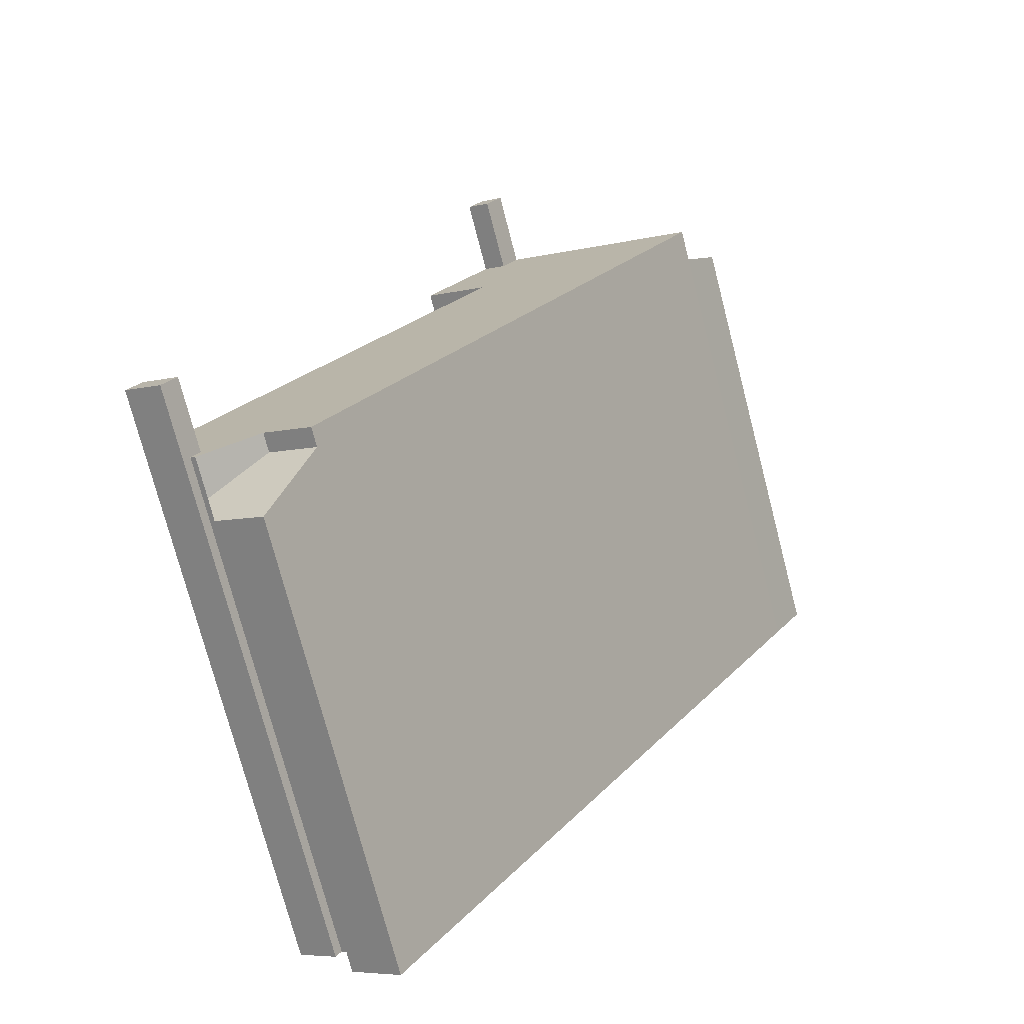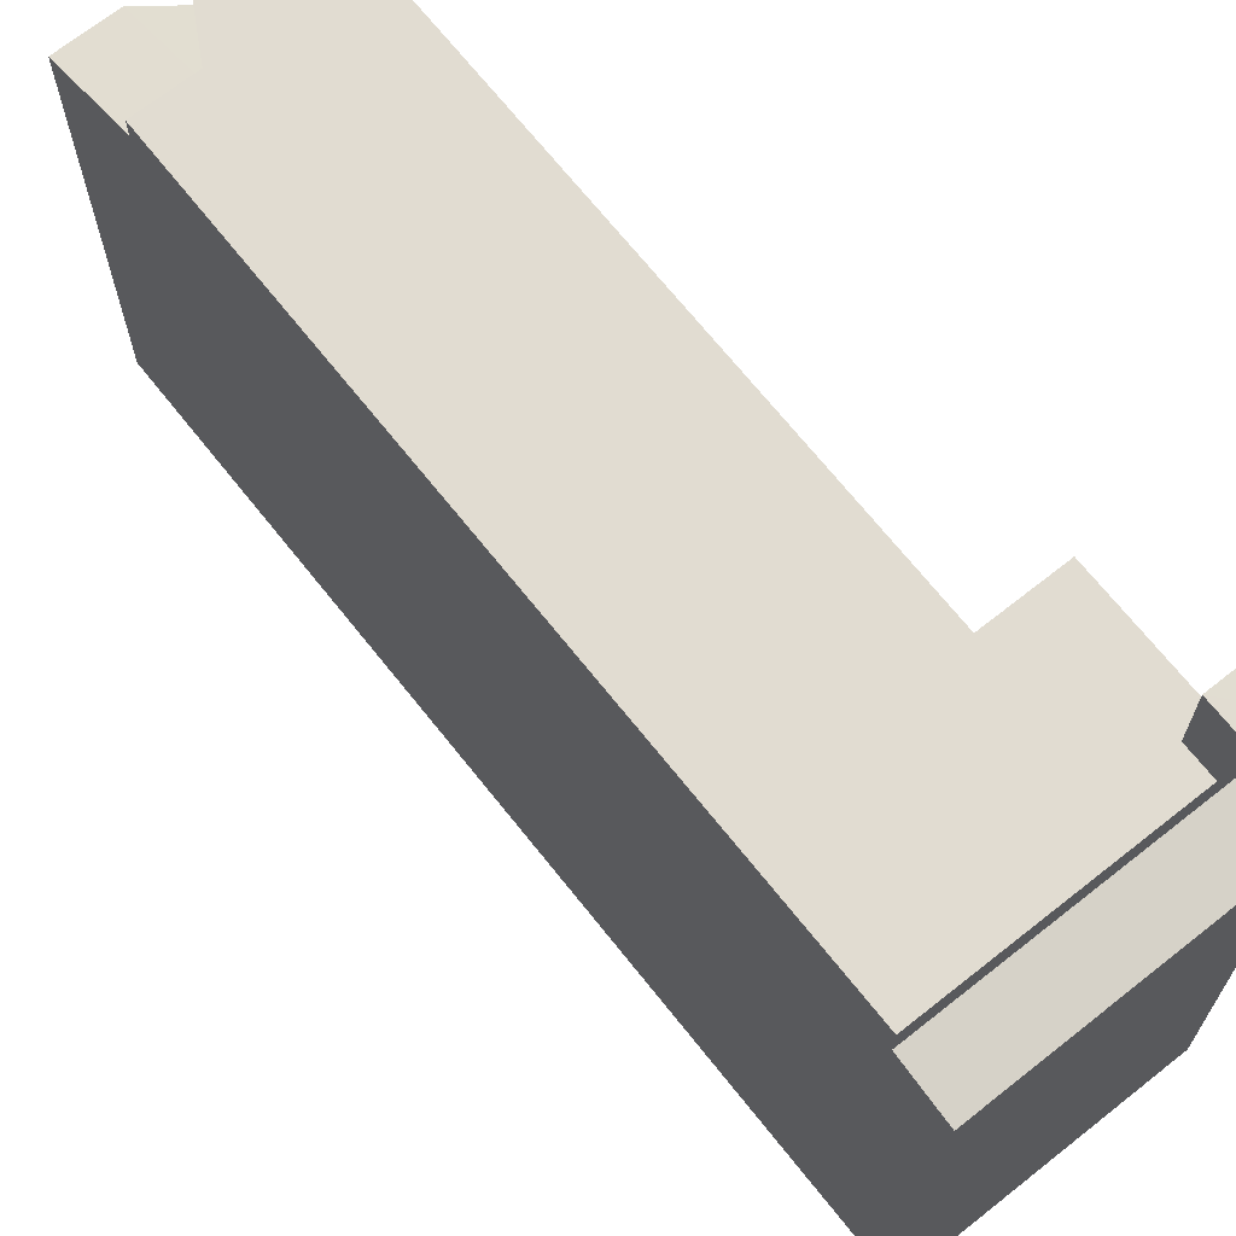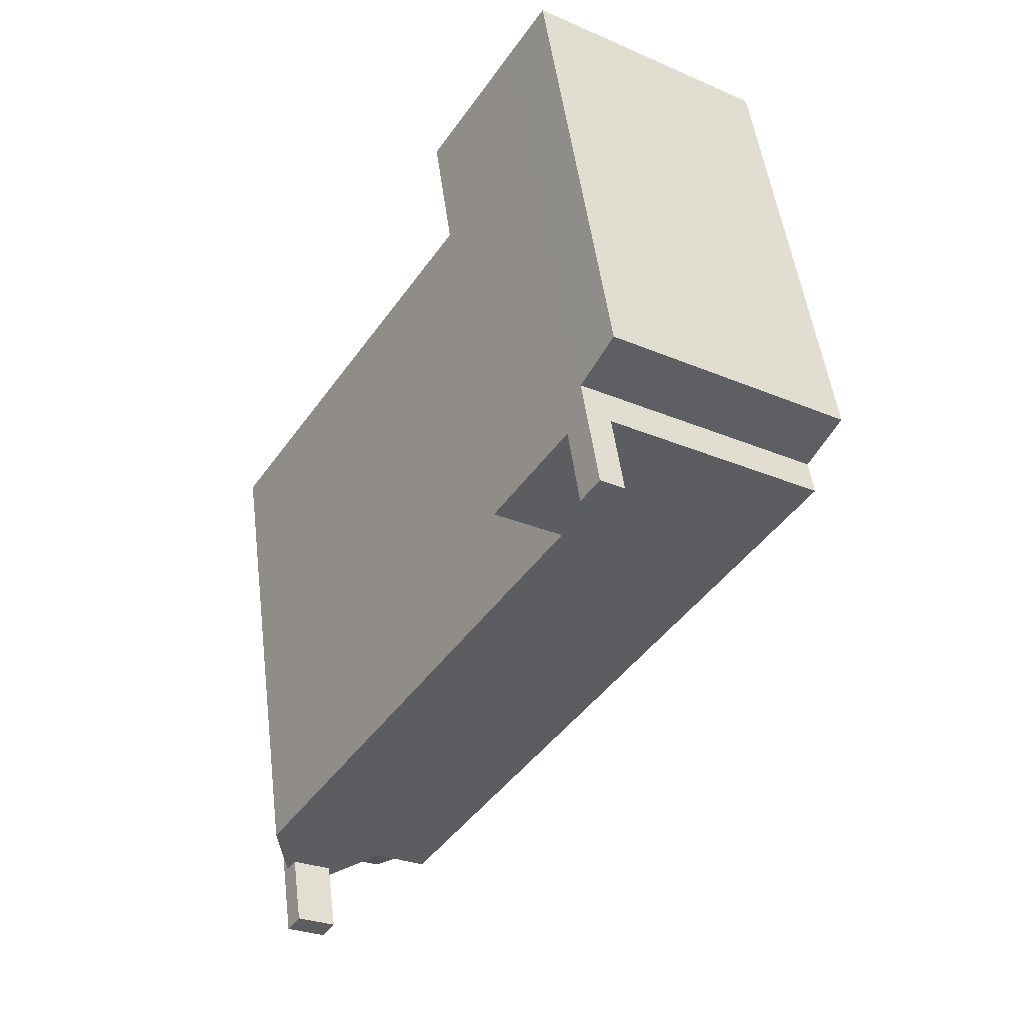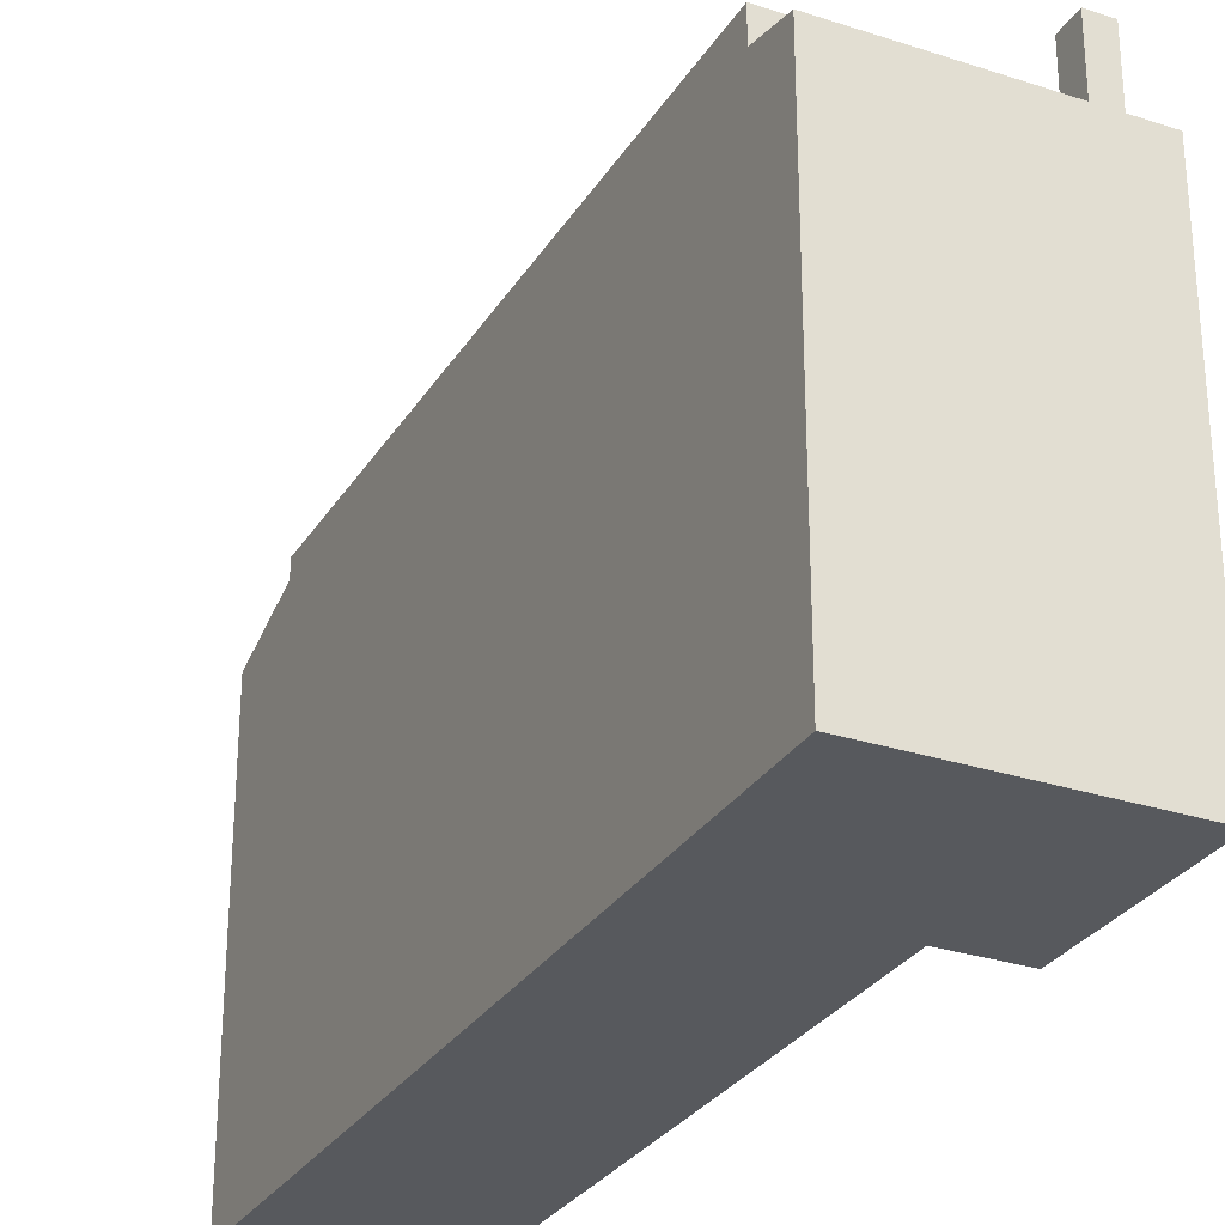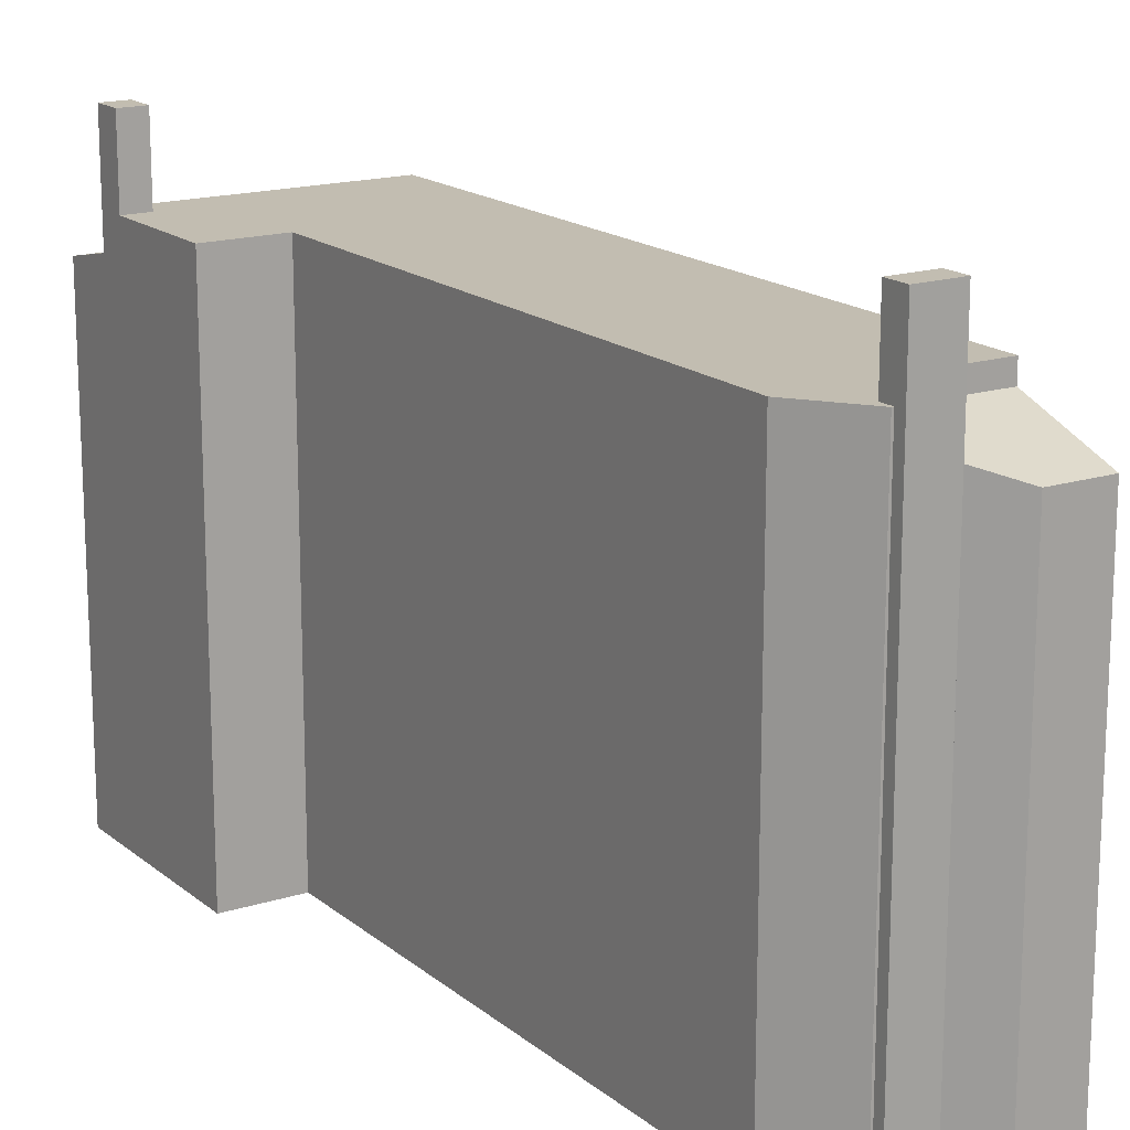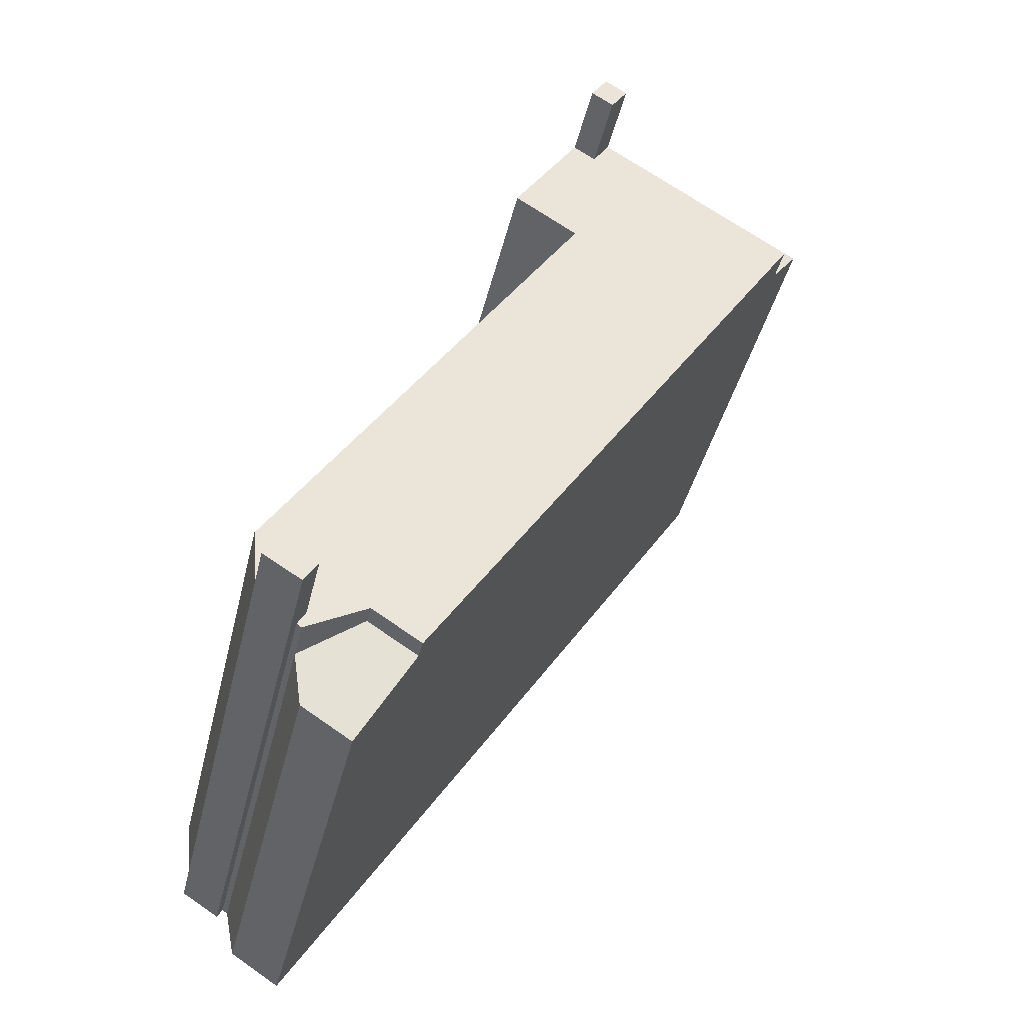
<metadata>
{"format":"obj","ext":"obj","renderer":"f3d","projection":"perspective","resolution":1024,"background":"white","views":[{"elev":-75.4,"azim":-165.4,"up":"+Z"},{"elev":69.0,"azim":-71.1,"up":"+Y"},{"elev":50.9,"azim":172.7,"up":"+Z"},{"elev":-29.0,"azim":-58.6,"up":"+Y"},{"elev":16.8,"azim":114.8,"up":"+Y"},{"elev":-40.9,"azim":166.8,"up":"+Z"}]}
</metadata>
<code>
v -6.462 6.025 5.501
v -1.741 6.024 8.527
v -0.7663 6.024 4.829
v -1.353 6.024 7.923
v -0.8203 6.024 8.264
v -0.7663 6.024 4.829
v -1.741 6.024 8.527
v -1.353 6.024 7.923
v -0.7663 6.024 4.829
v -0.7663 6.024 4.829
v 3.983 6.024 -8.259
v 2.83 6.024 -8.998
v 3.983 6.024 -8.259
v 5.53 6.024 -8.954
v 5.411 6.024 -9.031
v -0.8203 6.024 8.264
v 0.7557 6.024 5.805
v -0.7663 6.024 4.829
v -6.462 6.025 5.501
v -0.7663 6.024 4.829
v 2.83 6.024 -8.998
v 3.983 6.024 -8.259
v 5.81 6.024 -8.362
v 5.342 6.024 -8.655
v 3.983 6.024 -8.259
v 5.342 6.024 -8.655
v 5.53 6.024 -8.954
v -0.7663 6.024 4.829
v 6.592 6.024 -6.652
v 3.983 6.024 -8.259
v 3.983 6.024 -8.259
v 6.592 6.024 -6.652
v 6.221 6.024 -8.105
v 6.221 6.024 -8.105
v 6.592 6.024 -6.652
v 6.403 6.024 -8.396
v 3.983 6.024 -8.259
v 6.221 6.024 -8.105
v 5.81 6.024 -8.362
v 6.403 6.024 -8.396
v 6.592 6.024 -6.652
v 6.445 6.024 -8.369
v 5.53 7.733 -8.954
v 6.403 7.733 -8.396
v 6.535 7.733 -8.606
v 5.657 7.733 -9.156
v 5.342 7.733 -8.655
v 6.221 7.733 -8.105
v 6.403 7.733 -8.396
v 5.53 7.733 -8.954
v 3.996 5.377 -8.911
v 4.297 5.183 -9.379
v 4.008 5.183 -9.565
v 3.707 5.377 -9.096
v 3.707 5.377 -9.096
v 4.008 5.183 -9.565
v 3.72 5.183 -9.75
v 3.419 5.377 -9.281
v 4.297 5.183 -9.379
v 4.599 4.99 -9.847
v 4.31 4.99 -10.03
v 4.008 5.183 -9.565
v 4.008 5.183 -9.565
v 4.31 4.99 -10.03
v 4.02 4.99 -10.22
v 3.72 5.183 -9.75
v 3.983 5.57 -8.259
v 4.297 5.183 -9.379
v 3.996 5.377 -8.911
v 3.983 5.57 -8.259
v 5.19 4.797 -10.13
v 4.297 5.183 -9.379
v 3.707 5.377 -9.096
v 3.983 5.57 -8.259
v 3.996 5.377 -8.911
v 2.83 5.57 -8.998
v 3.707 5.377 -9.096
v 3.419 5.377 -9.281
v 2.83 5.57 -8.998
v 3.983 5.57 -8.259
v 3.707 5.377 -9.096
v 2.83 5.57 -8.998
v 3.419 5.377 -9.281
v 3.72 5.183 -9.75
v 4.31 4.99 -10.03
v 4.599 4.99 -9.847
v 5.19 4.797 -10.13
v 4.297 5.183 -9.379
v 5.19 4.797 -10.13
v 4.599 4.99 -9.847
v 4.032 4.797 -10.87
v 4.31 4.99 -10.03
v 5.19 4.797 -10.13
v 3.72 5.183 -9.75
v 4.02 4.99 -10.22
v 4.032 4.797 -10.87
v 4.02 4.99 -10.22
v 4.31 4.99 -10.03
v 4.032 4.797 -10.87
v 2.83 5.57 -8.998
v 3.72 5.183 -9.75
v 4.032 4.797 -10.87
v 3.983 5.57 -8.259
v 5.411 5.076 -9.031
v 5.19 4.797 -10.13
v -1.916 4.967 9.974
v -1.208 5.242 8.869
v -1.741 5.242 8.527
v -7.17 4.966 6.606
v -1.916 4.967 9.974
v -1.741 5.242 8.527
v -7.17 4.966 6.606
v -1.741 5.242 8.527
v -6.462 5.241 5.501
v -1.353 7.881 7.923
v -1.208 7.882 8.869
v -0.8203 7.881 8.264
v -1.741 7.881 8.527
v -1.208 7.882 8.869
v -1.353 7.881 7.923
v -6.462 5.241 5.501
v -1.741 5.242 8.527
v -1.741 6.024 8.527
v -6.462 6.025 5.501
v -1.741 5.242 8.527
v -1.208 5.242 8.869
v -1.208 6.024 8.869
v -1.741 6.024 8.527
v -1.741 6.024 8.527
v -1.208 6.024 8.869
v -1.208 7.882 8.869
v -1.741 7.881 8.527
v -1.208 -5.944 8.869
v -0.8203 -5.944 8.264
v -0.8203 6.024 8.264
v -1.208 5.242 8.869
v -1.208 6.024 8.869
v -1.208 5.242 8.869
v -0.8203 6.024 8.264
v -0.8203 -5.944 8.264
v 0.7557 -5.944 5.805
v 0.7557 6.024 5.805
v -0.8203 6.024 8.264
v -1.562 -5.944 9.422
v -1.208 -5.944 8.869
v -1.208 5.242 8.869
v -1.916 4.967 9.974
v -1.916 -5.944 9.974
v -1.562 -5.944 9.422
v -1.916 4.967 9.974
v -1.562 -5.944 9.422
v -1.208 5.242 8.869
v -1.208 6.024 8.869
v -0.8203 6.024 8.264
v -0.8203 7.881 8.264
v -1.208 7.882 8.869
v -0.7663 6.024 4.829
v 0.7557 6.024 5.805
v 0.7557 -5.944 5.805
v -0.7663 -5.944 4.829
v -0.7663 -5.944 4.829
v 6.592 -5.944 -6.652
v 6.592 6.024 -6.652
v -0.7663 6.024 4.829
v 6.445 6.024 -8.369
v 6.518 -5.944 -7.51
v 6.445 -5.944 -8.369
v 6.518 -5.944 -7.51
v 6.592 6.024 -6.652
v 6.592 -5.944 -6.652
v 6.445 6.024 -8.369
v 6.592 6.024 -6.652
v 6.518 -5.944 -7.51
v 6.403 6.024 -8.396
v 6.424 -5.944 -8.382
v 6.403 -5.944 -8.396
v 6.424 -5.944 -8.382
v 6.445 6.024 -8.369
v 6.445 -5.944 -8.369
v 6.403 6.024 -8.396
v 6.445 6.024 -8.369
v 6.424 -5.944 -8.382
v 5.411 6.024 -9.031
v 5.53 6.024 -8.954
v 5.411 5.076 -9.031
v 5.411 5.076 -9.031
v 5.53 6.024 -8.954
v 5.53 -5.944 -8.954
v 5.411 -5.944 -9.031
v 3.983 6.024 -8.259
v 5.411 6.024 -9.031
v 3.983 5.57 -8.259
v 3.983 5.57 -8.259
v 5.411 6.024 -9.031
v 5.411 5.076 -9.031
v 2.83 6.024 -8.998
v 3.983 6.024 -8.259
v 3.983 5.57 -8.259
v 2.83 5.57 -8.998
v -6.462 6.025 5.501
v 2.83 6.024 -8.998
v 2.83 5.57 -8.998
v -6.462 5.241 5.501
v -6.462 5.241 5.501
v 2.83 5.57 -8.998
v 2.83 -5.944 -8.998
v -6.462 -5.944 5.501
v 2.83 5.57 -8.998
v 4.032 4.797 -10.87
v 4.032 -5.944 -10.87
v 2.83 -5.944 -8.998
v -7.17 4.966 6.606
v -6.816 -5.944 6.054
v -7.17 -5.944 6.606
v -6.816 -5.944 6.054
v -6.462 5.241 5.501
v -6.462 -5.944 5.501
v -7.17 4.966 6.606
v -6.462 5.241 5.501
v -6.816 -5.944 6.054
v 6.403 -5.944 -8.396
v 6.535 -5.944 -8.606
v 6.535 7.733 -8.606
v 6.403 6.024 -8.396
v 6.403 7.733 -8.396
v 6.403 6.024 -8.396
v 6.535 7.733 -8.606
v 6.221 6.024 -8.105
v 6.403 6.024 -8.396
v 6.403 7.733 -8.396
v 6.221 7.733 -8.105
v 5.657 7.733 -9.156
v 6.535 7.733 -8.606
v 6.535 -5.944 -8.606
v 5.657 -5.944 -9.156
v 5.53 7.733 -8.954
v 5.657 7.733 -9.156
v 5.53 6.024 -8.954
v 5.53 6.024 -8.954
v 5.657 7.733 -9.156
v 5.657 -5.944 -9.156
v 5.53 -5.944 -8.954
v 5.342 7.733 -8.655
v 5.53 7.733 -8.954
v 5.53 6.024 -8.954
v 5.342 6.024 -8.655
v 5.81 6.024 -8.362
v 6.221 6.024 -8.105
v 6.221 7.733 -8.105
v 5.342 7.733 -8.655
v 5.342 6.024 -8.655
v 5.81 6.024 -8.362
v 5.342 7.733 -8.655
v 5.81 6.024 -8.362
v 6.221 7.733 -8.105
v 5.19 4.797 -10.13
v 5.411 5.076 -9.031
v 5.411 -5.944 -9.031
v 5.19 -5.944 -10.13
v 4.032 4.797 -10.87
v 5.19 4.797 -10.13
v 5.19 -5.944 -10.13
v 4.032 -5.944 -10.87
v -7.17 -5.944 6.606
v -1.916 -5.944 9.974
v -1.916 4.967 9.974
v -7.17 4.966 6.606
v -1.353 7.881 7.923
v -0.8203 7.881 8.264
v -0.8203 6.024 8.264
v -1.353 6.024 7.923
v -1.741 7.881 8.527
v -1.353 7.881 7.923
v -1.353 6.024 7.923
v -1.741 6.024 8.527
v 2.83 -5.944 -8.998
v 4.032 -5.944 -10.87
v 5.19 -5.944 -10.13
v 5.411 -5.944 -9.031
v 5.53 -5.944 -8.954
v 5.657 -5.944 -9.156
v 6.535 -5.944 -8.606
v 6.403 -5.944 -8.396
v 6.424 -5.944 -8.382
v 6.445 -5.944 -8.369
v 6.518 -5.944 -7.51
v 6.592 -5.944 -6.652
v -0.7663 -5.944 4.829
v 0.7557 -5.944 5.805
v -0.8203 -5.944 8.264
v -1.208 -5.944 8.869
v -1.562 -5.944 9.422
v -1.916 -5.944 9.974
v -7.17 -5.944 6.606
v -6.816 -5.944 6.054
v -6.462 -5.944 5.501
g CDNNDG02_0003640
f 1 2 3
f 4 5 6
f 7 8 9
f 10 11 12
f 13 14 15
f 16 17 18
f 19 20 21
f 22 23 24
f 25 26 27
f 28 29 30
f 31 32 33
f 34 35 36
f 37 38 39
f 40 41 42
f 46 43 45
f 45 43 44
f 50 47 49
f 49 47 48
f 54 51 53
f 53 51 52
f 58 55 57
f 57 55 56
f 62 59 61
f 61 59 60
f 66 63 65
f 65 63 64
f 67 68 69
f 70 71 72
f 73 74 75
f 76 77 78
f 79 80 81
f 82 83 84
f 85 86 87
f 88 89 90
f 91 92 93
f 94 95 96
f 97 98 99
f 100 101 102
f 103 104 105
f 106 107 108
f 109 110 111
f 112 113 114
f 115 116 117
f 118 119 120
f 122 123 124
f 121 122 124
f 125 127 128
f 125 126 127
f 130 131 132
f 132 129 130
f 136 133 134
f 134 135 136
f 137 138 139
f 141 142 140
f 140 142 143
f 144 145 146
f 147 148 149
f 150 151 152
f 154 155 153
f 153 155 156
f 158 159 160
f 157 158 160
f 161 163 164
f 161 162 163
f 165 166 167
f 168 169 170
f 171 172 173
f 174 175 176
f 177 178 179
f 180 181 182
f 183 184 185
f 186 188 189
f 188 186 187
f 190 191 192
f 193 194 195
f 199 196 197
f 197 198 199
f 200 202 203
f 200 201 202
f 204 206 207
f 206 204 205
f 211 209 210
f 211 208 209
f 212 213 214
f 215 216 217
f 218 219 220
f 222 223 224
f 221 222 224
f 225 226 227
f 228 230 231
f 228 229 230
f 234 235 233
f 232 233 235
f 236 237 238
f 242 239 241
f 241 239 240
f 244 245 246
f 243 244 246
f 247 248 249
f 250 251 252
f 253 254 255
f 259 256 258
f 258 256 257
f 262 260 261
f 260 262 263
f 265 266 267
f 267 264 265
f 269 270 271
f 268 269 271
f 273 274 275
f 272 273 275
f 296 276 288
f 290 296 288
f 276 277 278
f 291 295 296
f 280 281 282
f 278 279 276
f 292 293 294
f 279 280 286
f 280 282 283
f 283 284 286
f 295 292 294
f 283 286 280
f 284 285 286
f 279 286 276
f 286 287 276
f 295 291 292
f 288 276 287
f 296 290 291
f 290 288 289

</code>
